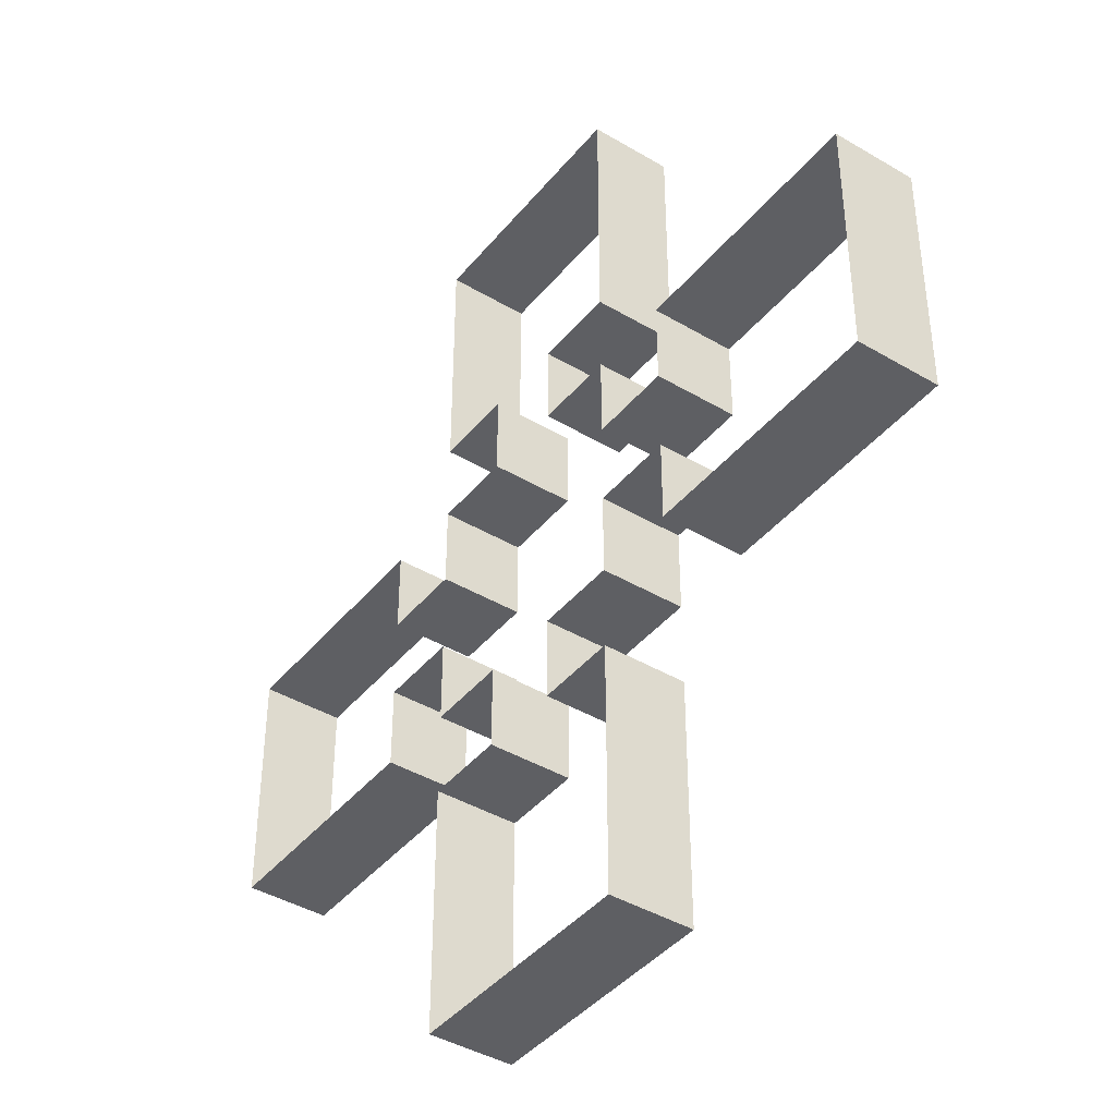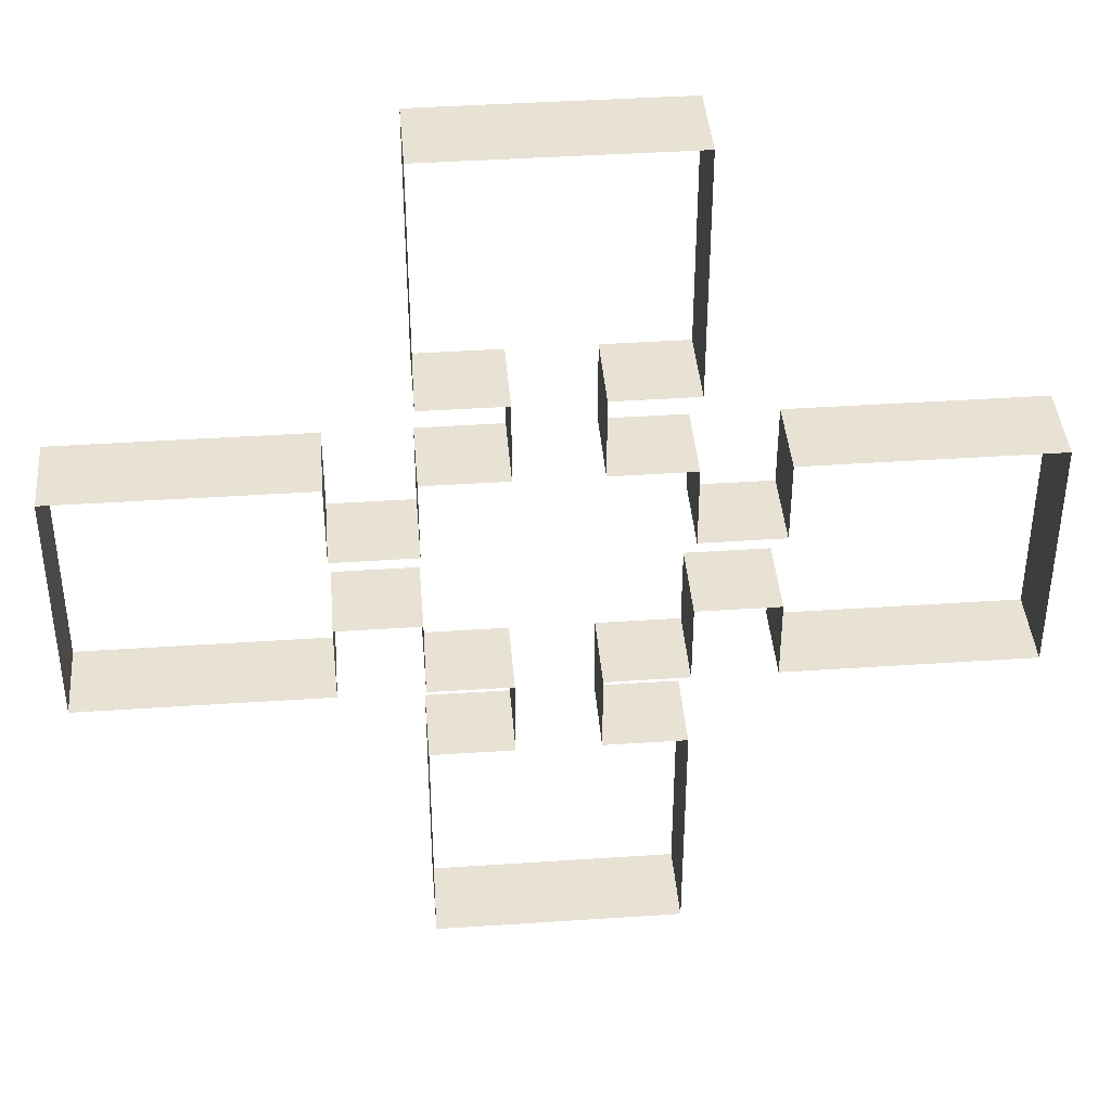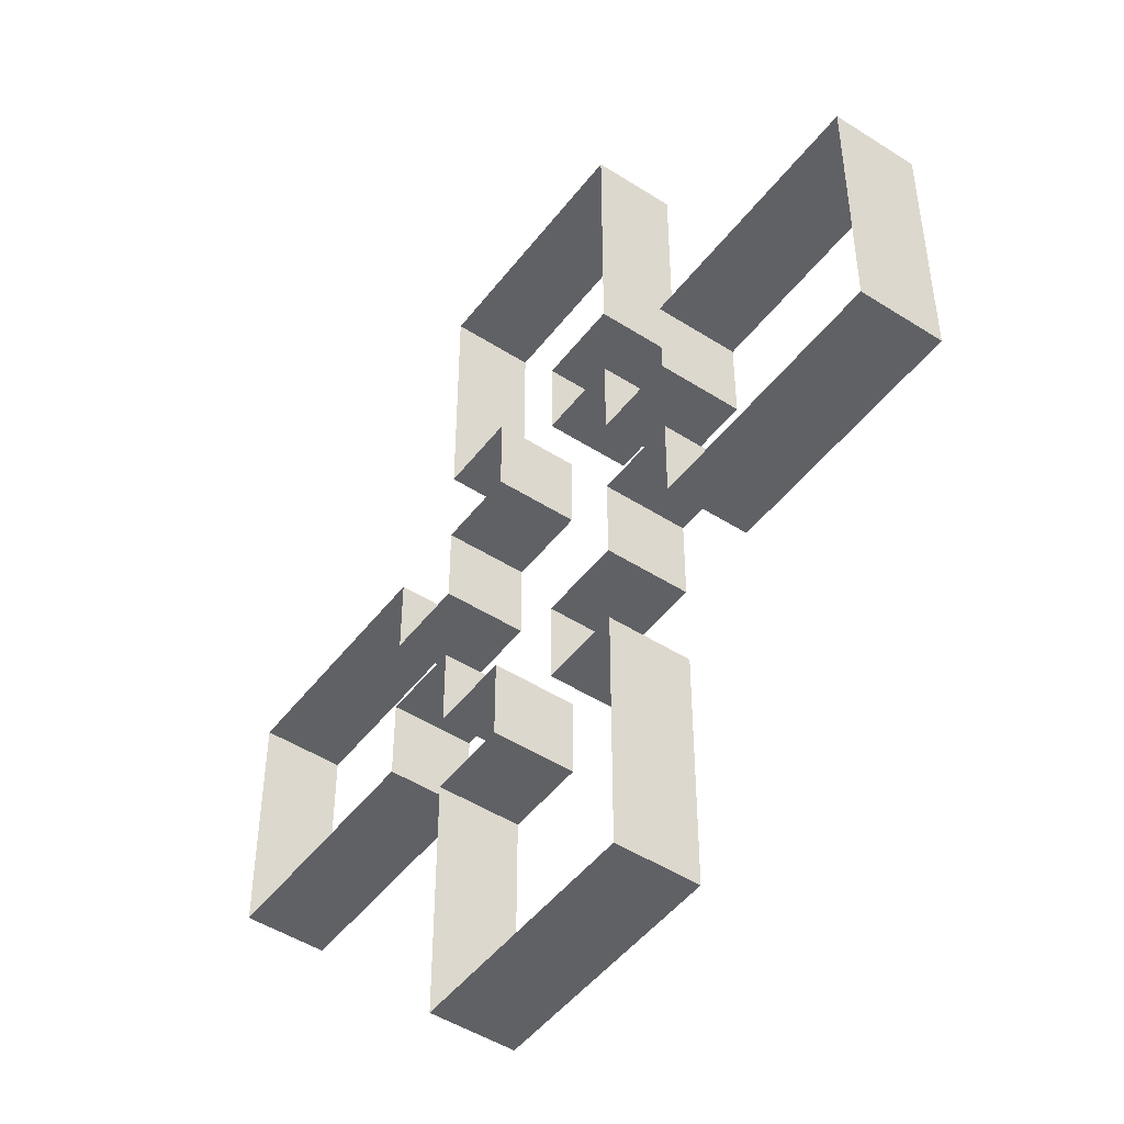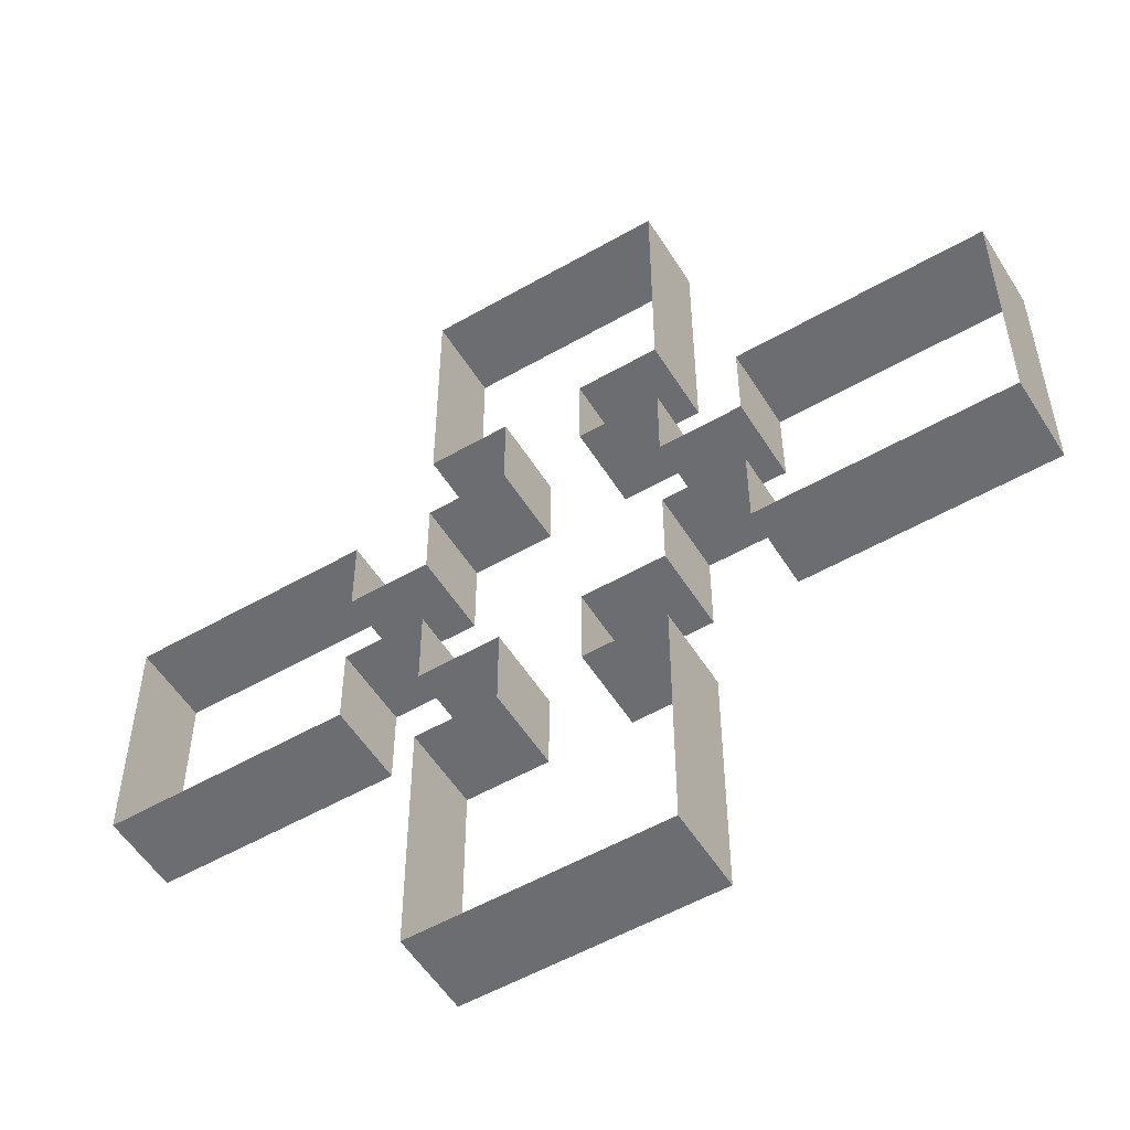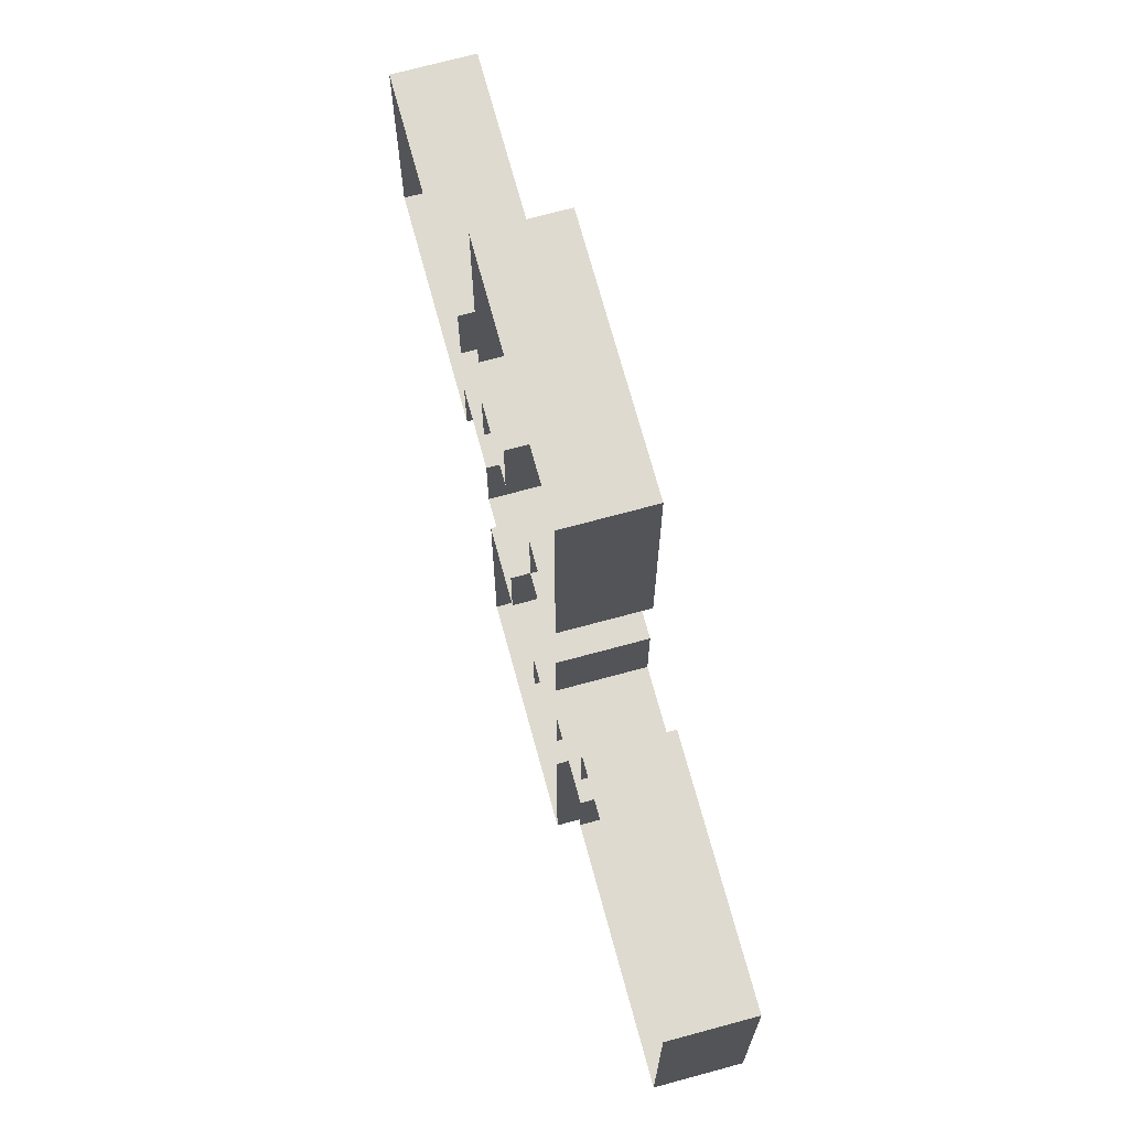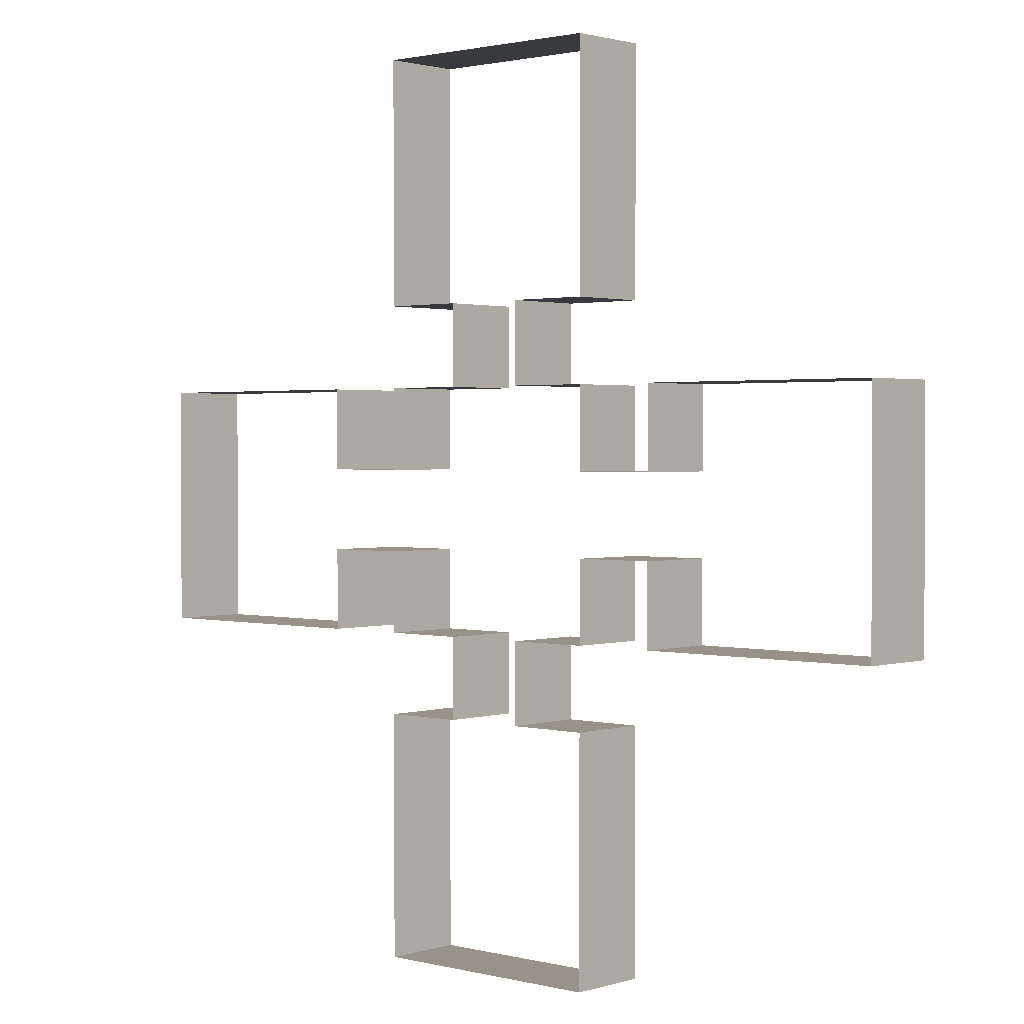
<metadata>
{"format":"obj","ext":"obj","renderer":"f3d","projection":"perspective","resolution":1024,"background":"white","views":[{"elev":-41.5,"azim":-125.7,"up":"+Z"},{"elev":40.9,"azim":-4.7,"up":"+Z"},{"elev":-48.1,"azim":54.3,"up":"+Z"},{"elev":-54.0,"azim":31.4,"up":"+Z"},{"elev":71.0,"azim":74.8,"up":"+Z"},{"elev":1.5,"azim":42.2,"up":"+Z"}]}
</metadata>
<code>
o Plane.001_Plane.017
v -10 10 -50
v 30 -10 -110
v 30 10 -110
v -30 -10 -50
v -30 -10 -110
v -30 10 -110
v 30 -10 -50
v 30 10 -50
v 10 -10 -50
v 10 -10 -30
v 10 10 -50
v 10 10 -30
v -10 -10 -50
v -30 10 -50
v -50 -10 10
v -110 -10 30
v -110 10 -30
v -110 -10 -30
v -50 -10 -30
v -50 10 -30
v -50 10 30
v -110 10 30
v -50 -10 -10
v -50 10 -10
v -30 10 -10
v -50 -10 30
v -50 10 10
v -10 -10 -30
v -10 10 -30
v -30 -10 -10
v -30 -10 -30
v -30 10 -30
v 30 -10 30
v 30 10 30
v 10 10 30
v 30 10 10
v -10 10 30
v -30 -10 30
v -30 -10 10
v -30 10 30
v -30 10 10
v 30 -10 -30
v 30 10 -30
v 30 -10 -10
v 30 10 -10
v 50 10 -10
v 110 -10 -30
v 110 -10 30
v 50 -10 30
v 110 10 30
v 50 -10 -30
v 50 10 -30
v 110 10 -30
v 50 10 30
v 50 10 10
v 50 -10 10
v 30 -10 10
v 50 -10 -10
v 10 -10 30
v 10 -10 50
v 10 10 50
v -30 -10 110
v -30 10 110
v -30 10 50
v 30 -10 110
v 30 10 110
v -30 -10 50
v -10 10 50
v -10 -10 50
v -10 -10 30
v 30 -10 50
v 30 10 50
f 13 29 28
f 2 6 5
f 7 3 2
f 5 14 4
f 9 8 7
f 10 11 9
f 4 1 13
f 15 41 39
f 18 22 16
f 19 17 18
f 16 21 26
f 23 20 19
f 30 24 23
f 26 27 15
f 28 32 31
f 31 25 30
f 59 34 33
f 33 36 57
f 38 37 70
f 39 40 38
f 44 43 42
f 42 12 10
f 58 45 44
f 48 53 47
f 49 50 48
f 47 52 51
f 56 54 49
f 56 36 55
f 51 46 58
f 60 35 59
f 62 66 65
f 67 63 62
f 65 72 71
f 69 64 67
f 70 68 69
f 71 61 60
f 13 1 29
f 2 3 6
f 7 8 3
f 5 6 14
f 9 11 8
f 10 12 11
f 4 14 1
f 15 27 41
f 18 17 22
f 19 20 17
f 16 22 21
f 23 24 20
f 30 25 24
f 26 21 27
f 28 29 32
f 31 32 25
f 59 35 34
f 33 34 36
f 38 40 37
f 39 41 40
f 44 45 43
f 42 43 12
f 58 46 45
f 48 50 53
f 49 54 50
f 47 53 52
f 56 55 54
f 56 57 36
f 51 52 46
f 60 61 35
f 62 63 66
f 67 64 63
f 65 66 72
f 69 68 64
f 70 37 68
f 71 72 61

</code>
